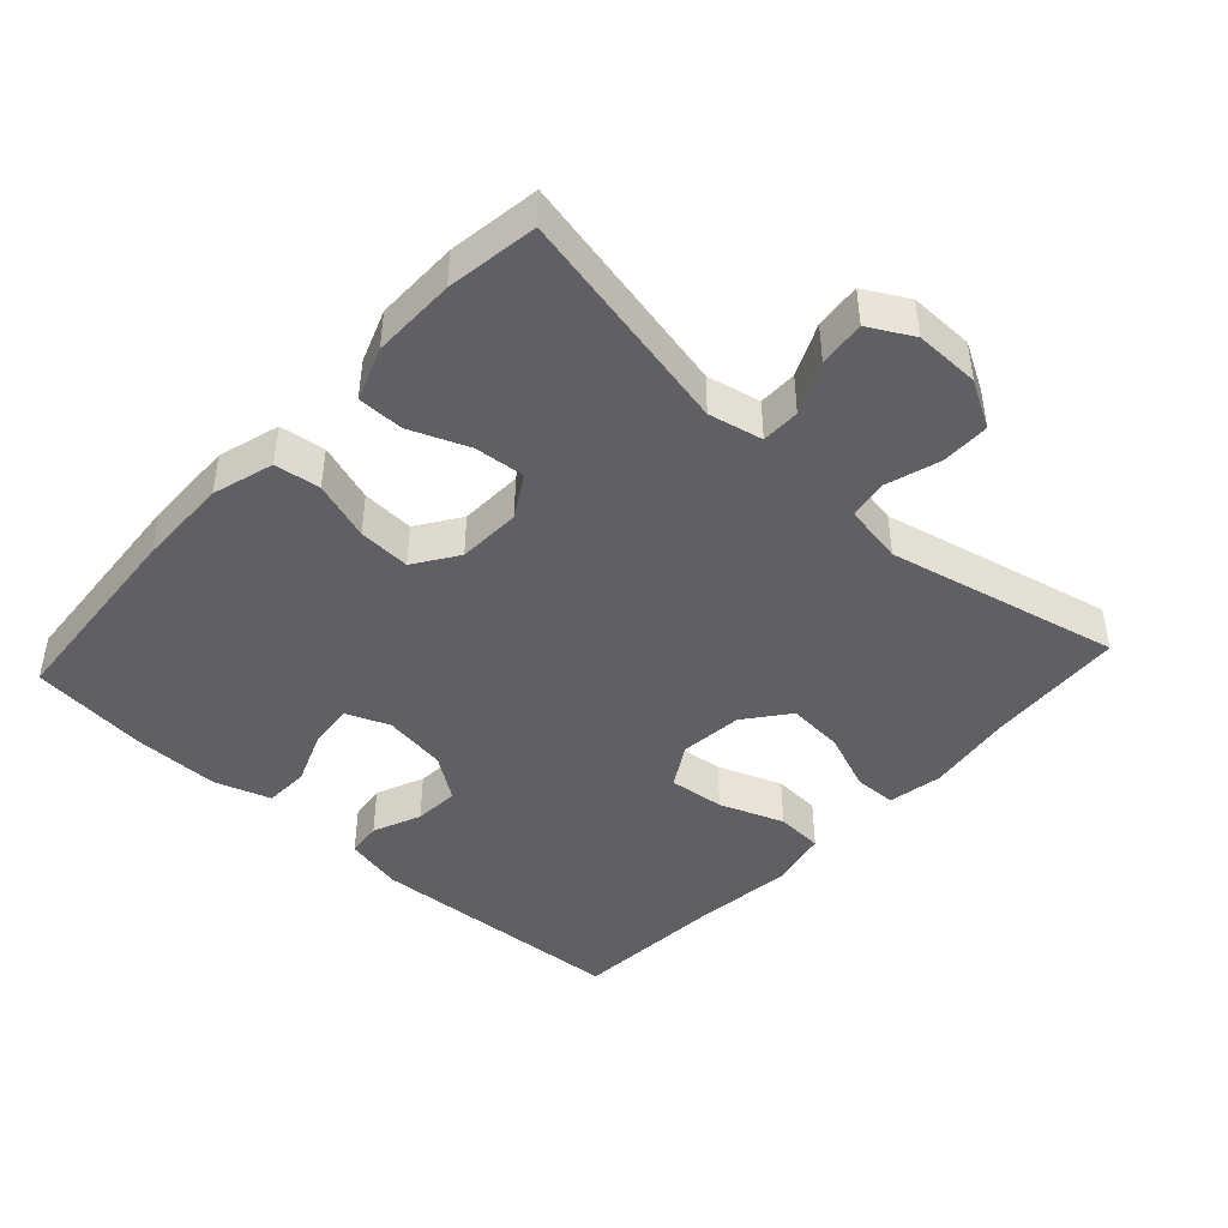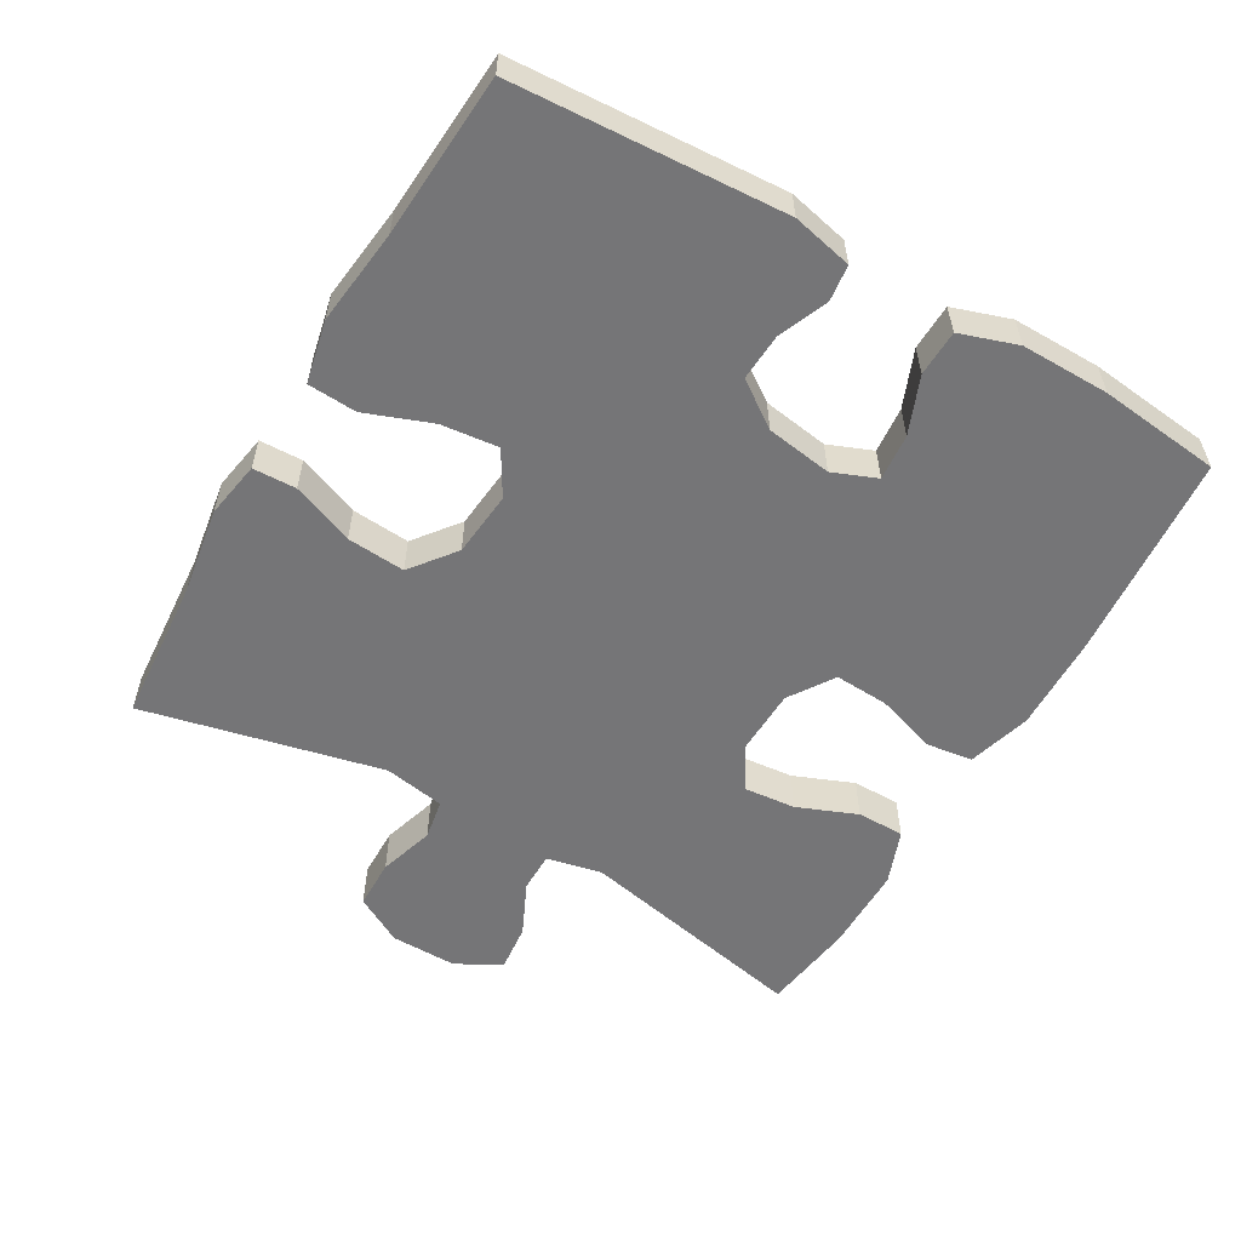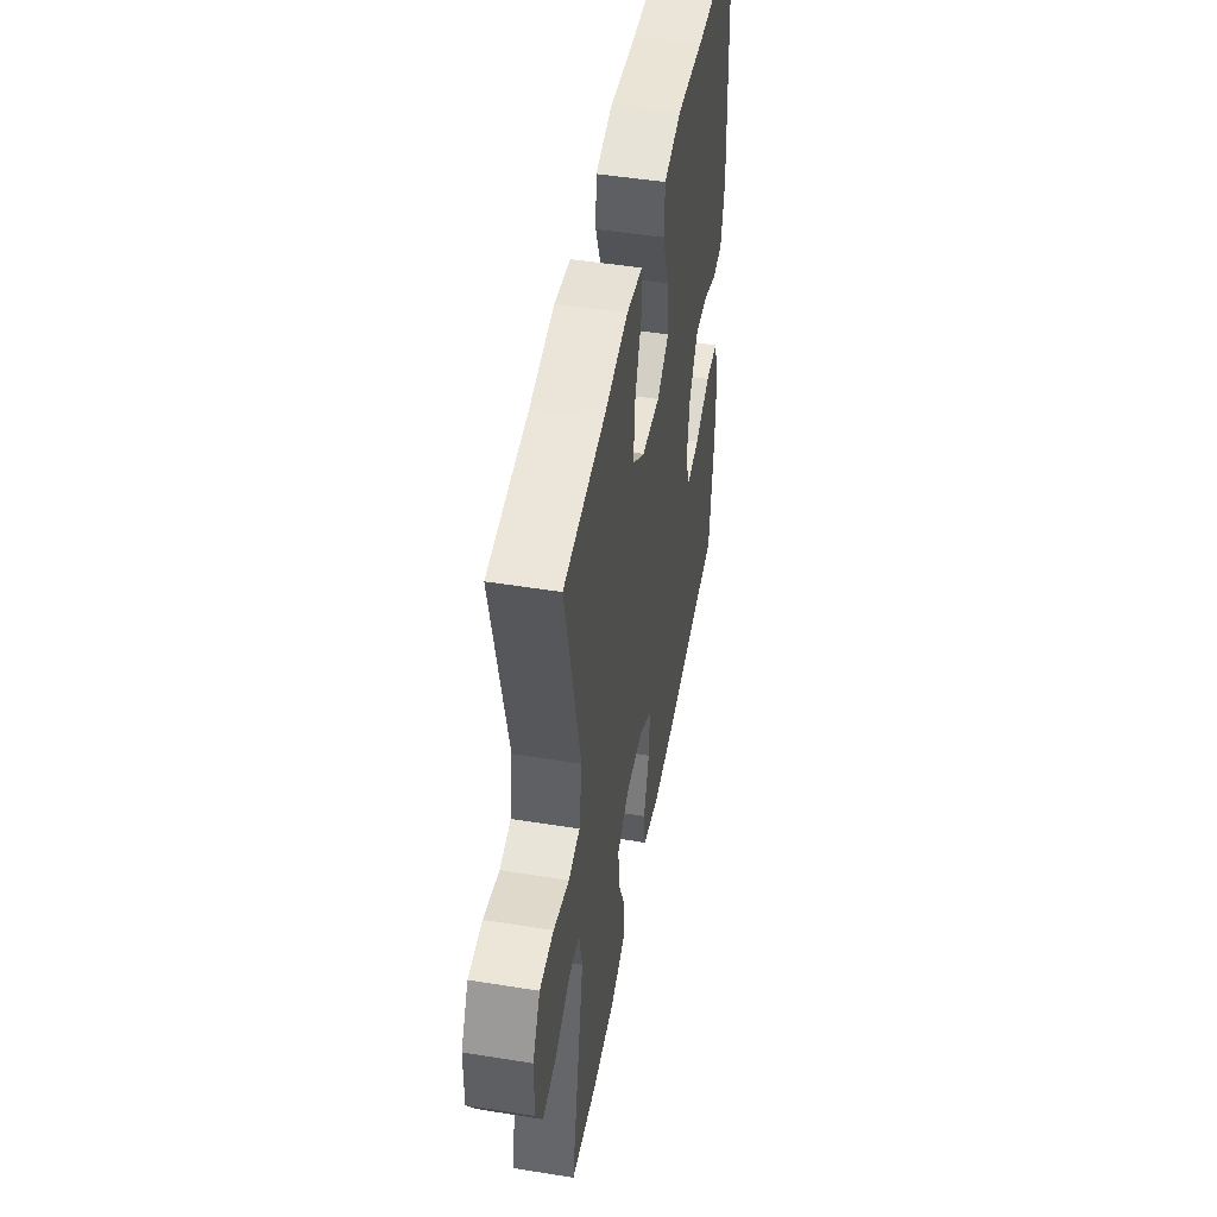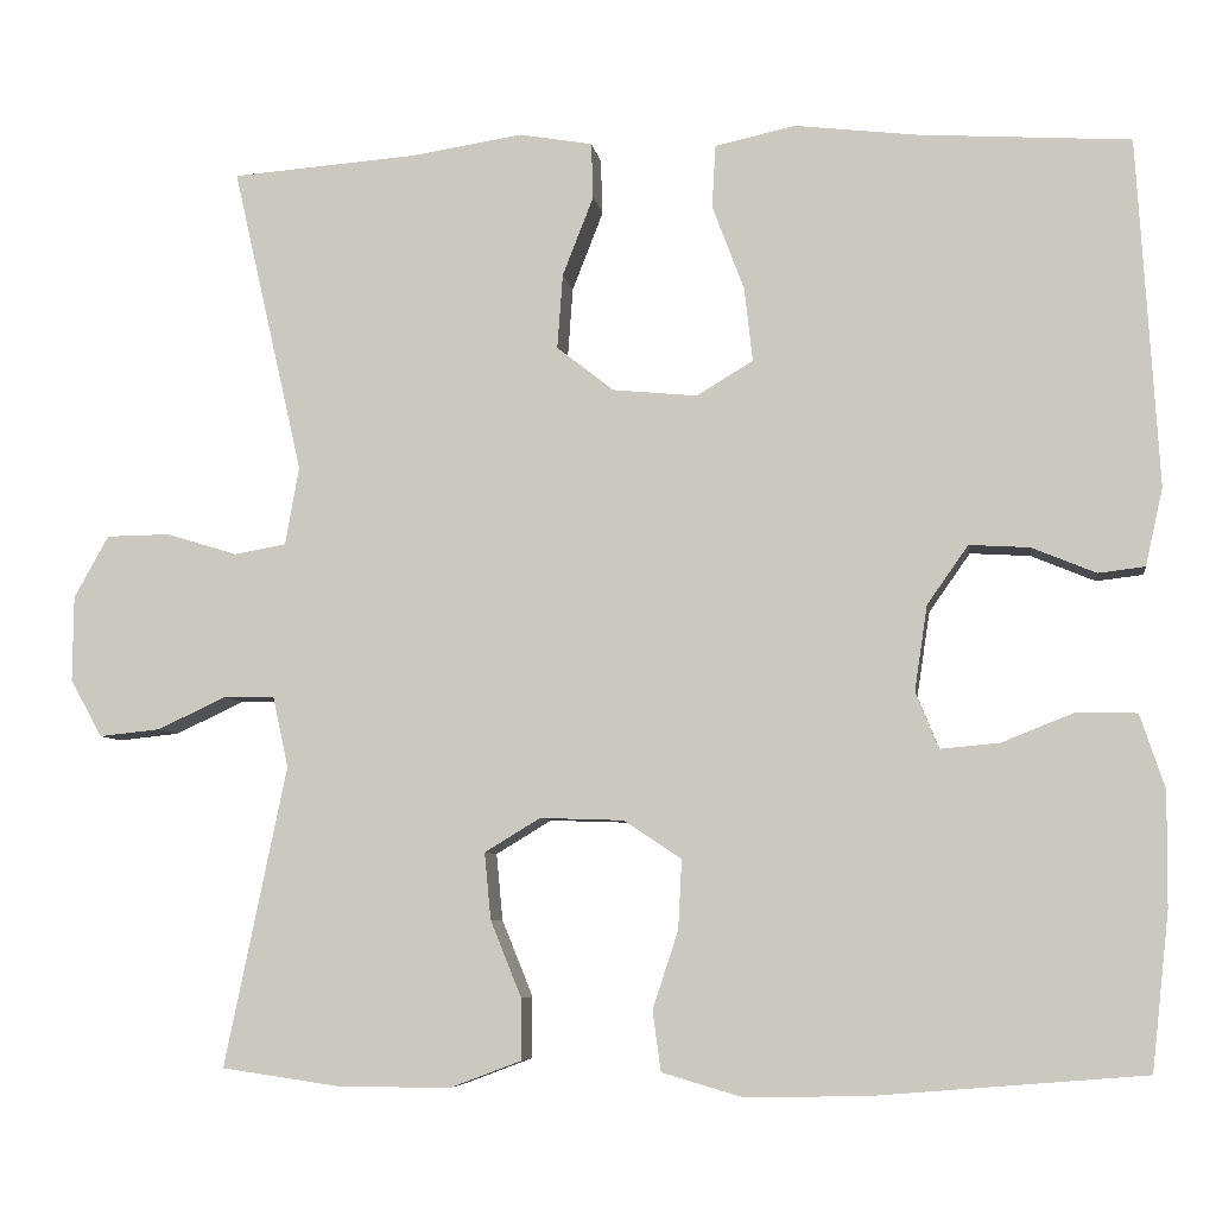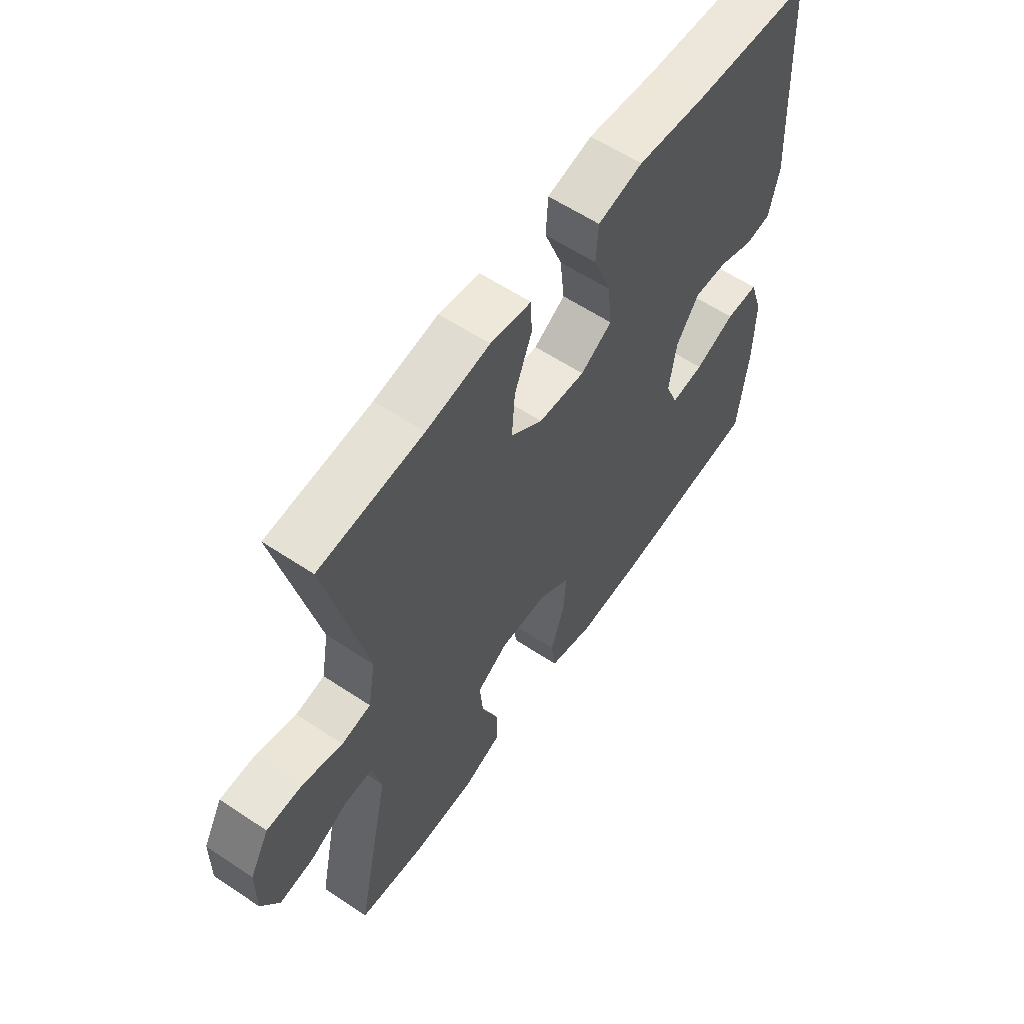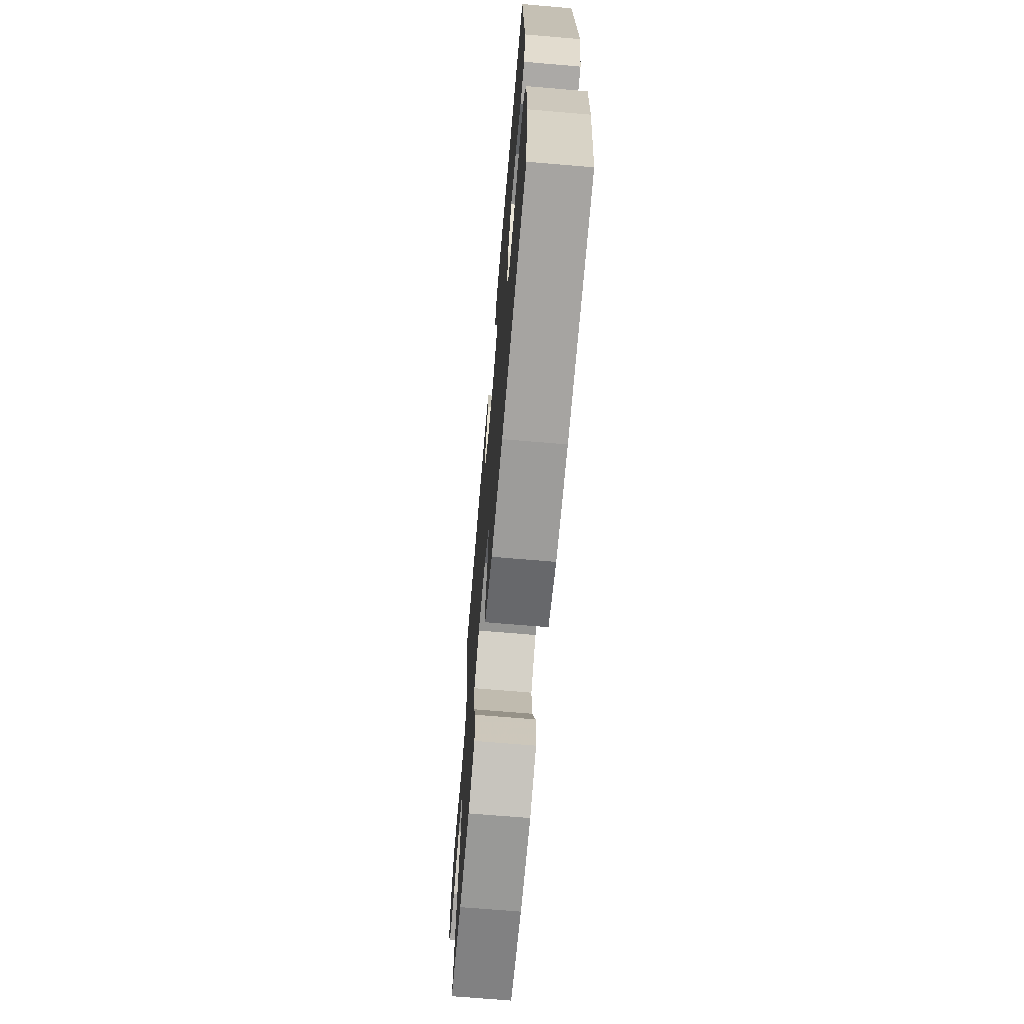
<metadata>
{"format":"obj","ext":"obj","renderer":"f3d","projection":"perspective","resolution":1024,"background":"white","views":[{"elev":-44.1,"azim":-132.7,"up":"+Y"},{"elev":-56.6,"azim":59.9,"up":"+Y"},{"elev":48.5,"azim":-79.8,"up":"+Z"},{"elev":-6.5,"azim":8.5,"up":"+Z"},{"elev":59.6,"azim":-55.7,"up":"+Z"},{"elev":-68.8,"azim":85.1,"up":"+Z"}]}
</metadata>
<code>
v 0.5 0.07 -0.5
v 0.206 0.07 -0.524
v 0.072 0.07 -0.527
v -0.017 0.07 -0.501
v -0.026 0.07 -0.435
v 0.002 0.07 -0.35
v 0.006 0.07 -0.274
v -0.057 0.07 -0.232
v -0.149 0.07 -0.229
v -0.21 0.07 -0.266
v -0.203 0.07 -0.339
v -0.169 0.07 -0.423
v -0.169 0.07 -0.49
v -0.246 0.07 -0.519
v -0.368 0.07 -0.519
v -0.5 0.07 -0.5
v -0.432 0.07 -0.171
v -0.449 0.07 -0.093
v -0.505 0.07 -0.093
v -0.58 0.07 -0.128
v -0.647 0.07 -0.135
v -0.682 0.07 -0.072
v -0.681 0.07 0.022
v -0.643 0.07 0.09
v -0.573 0.07 0.091
v -0.495 0.07 0.067
v -0.438 0.07 0.077
v -0.423 0.07 0.163
v -0.5 0.07 0.5
v -0.297 0.07 0.515
v -0.173 0.07 0.534
v -0.093 0.07 0.52
v -0.091 0.07 0.459
v -0.125 0.07 0.372
v -0.131 0.07 0.29
v -0.068 0.07 0.241
v 0.024 0.07 0.232
v 0.086 0.07 0.269
v 0.077 0.07 0.35
v 0.042 0.07 0.443
v 0.046 0.07 0.512
v 0.134 0.07 0.531
v 0.269 0.07 0.515
v 0.5 0.07 0.5
v 0.523 0.07 0.119
v 0.504 0.07 0.034
v 0.453 0.07 0.028
v 0.383 0.07 0.057
v 0.317 0.07 0.061
v 0.272 0.07 -0.003
v 0.258 0.07 -0.096
v 0.283 0.07 -0.158
v 0.348 0.07 -0.152
v 0.428 0.07 -0.12
v 0.493 0.07 -0.122
v 0.52 0.07 -0.203
v 0.519 0.07 -0.328
v 0.5 0 -0.5
v 0.206 0 -0.524
v 0.072 0 -0.527
v -0.017 0 -0.501
v -0.026 0 -0.435
v 0.002 0 -0.35
v 0.006 0 -0.274
v -0.057 0 -0.232
v -0.149 0 -0.229
v -0.21 0 -0.266
v -0.203 0 -0.339
v -0.169 0 -0.423
v -0.169 0 -0.49
v -0.246 0 -0.519
v -0.368 0 -0.519
v -0.5 0 -0.5
v -0.432 0 -0.171
v -0.449 0 -0.093
v -0.505 0 -0.093
v -0.58 0 -0.128
v -0.647 0 -0.135
v -0.682 0 -0.072
v -0.681 0 0.022
v -0.643 0 0.09
v -0.573 0 0.091
v -0.495 0 0.067
v -0.438 0 0.077
v -0.423 0 0.163
v -0.5 0 0.5
v -0.297 0 0.515
v -0.173 0 0.534
v -0.093 0 0.52
v -0.091 0 0.459
v -0.125 0 0.372
v -0.131 0 0.29
v -0.068 0 0.241
v 0.024 0 0.232
v 0.086 0 0.269
v 0.077 0 0.35
v 0.042 0 0.443
v 0.046 0 0.512
v 0.134 0 0.531
v 0.269 0 0.515
v 0.5 0 0.5
v 0.523 0 0.119
v 0.504 0 0.034
v 0.453 0 0.028
v 0.383 0 0.057
v 0.317 0 0.061
v 0.272 0 -0.003
v 0.258 0 -0.096
v 0.283 0 -0.158
v 0.348 0 -0.152
v 0.428 0 -0.12
v 0.493 0 -0.122
v 0.52 0 -0.203
v 0.519 0 -0.328
f 4 5 6
f 3 4 6
f 2 3 6
f 1 2 6
f 57 1 6
f 56 57 6
f 55 56 6
f 54 55 6
f 53 54 6
f 52 53 6 7
f 51 52 7 8
f 50 51 8 9
f 49 50 9
f 46 47 48
f 45 46 48
f 44 45 48
f 43 44 48
f 43 48 49
f 42 43 49
f 41 42 49
f 40 41 49
f 39 40 49
f 38 39 49
f 49 9 10
f 38 49 10
f 37 38 10
f 32 33 34
f 31 32 34
f 30 31 34
f 30 34 35
f 29 30 35
f 28 29 35
f 27 28 35 36
f 24 25 26
f 23 24 26
f 22 23 26
f 21 22 26
f 20 21 26
f 19 20 26
f 18 19 26 27
f 36 37 10
f 27 36 10
f 18 27 10
f 17 18 10
f 15 16 17
f 14 15 17
f 13 14 17
f 12 13 17
f 11 12 17
f 10 11 17
f 63 62 61
f 63 61 60
f 63 60 59
f 63 59 58
f 63 58 114
f 63 114 113
f 63 113 112
f 63 112 111
f 63 111 110
f 64 63 110 109
f 65 64 109 108
f 66 65 108 107
f 66 107 106
f 105 104 103
f 105 103 102
f 105 102 101
f 105 101 100
f 106 105 100
f 106 100 99
f 106 99 98
f 106 98 97
f 106 97 96
f 106 96 95
f 67 66 106
f 67 106 95
f 67 95 94
f 91 90 89
f 91 89 88
f 91 88 87
f 92 91 87
f 92 87 86
f 92 86 85
f 93 92 85 84
f 83 82 81
f 83 81 80
f 83 80 79
f 83 79 78
f 83 78 77
f 83 77 76
f 84 83 76 75
f 67 94 93
f 67 93 84
f 67 84 75
f 67 75 74
f 74 73 72
f 74 72 71
f 74 71 70
f 74 70 69
f 74 69 68
f 74 68 67
f 1 58 59 2
f 2 59 60 3
f 3 60 61 4
f 4 61 62 5
f 5 62 63 6
f 6 63 64 7
f 7 64 65 8
f 8 65 66 9
f 9 66 67 10
f 10 67 68 11
f 11 68 69 12
f 12 69 70 13
f 13 70 71 14
f 14 71 72 15
f 15 72 73 16
f 16 73 74 17
f 17 74 75 18
f 18 75 76 19
f 19 76 77 20
f 20 77 78 21
f 21 78 79 22
f 22 79 80 23
f 23 80 81 24
f 24 81 82 25
f 25 82 83 26
f 26 83 84 27
f 27 84 85 28
f 28 85 86 29
f 29 86 87 30
f 30 87 88 31
f 31 88 89 32
f 32 89 90 33
f 33 90 91 34
f 34 91 92 35
f 35 92 93 36
f 36 93 94 37
f 37 94 95 38
f 38 95 96 39
f 39 96 97 40
f 40 97 98 41
f 41 98 99 42
f 42 99 100 43
f 43 100 101 44
f 44 101 102 45
f 45 102 103 46
f 46 103 104 47
f 47 104 105 48
f 48 105 106 49
f 49 106 107 50
f 50 107 108 51
f 51 108 109 52
f 52 109 110 53
f 53 110 111 54
f 54 111 112 55
f 55 112 113 56
f 56 113 114 57
f 57 114 58 1

</code>
